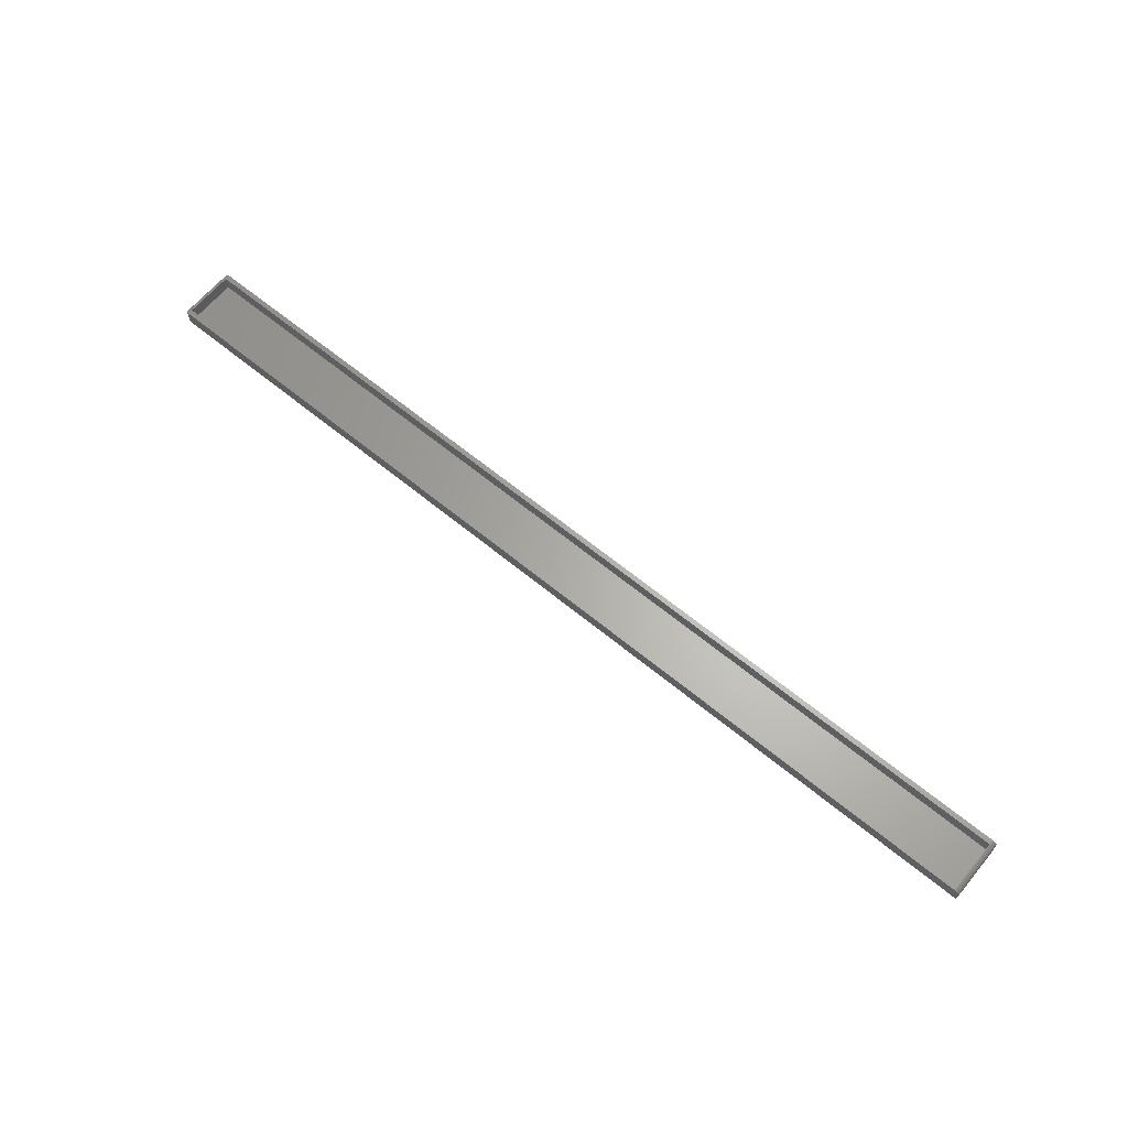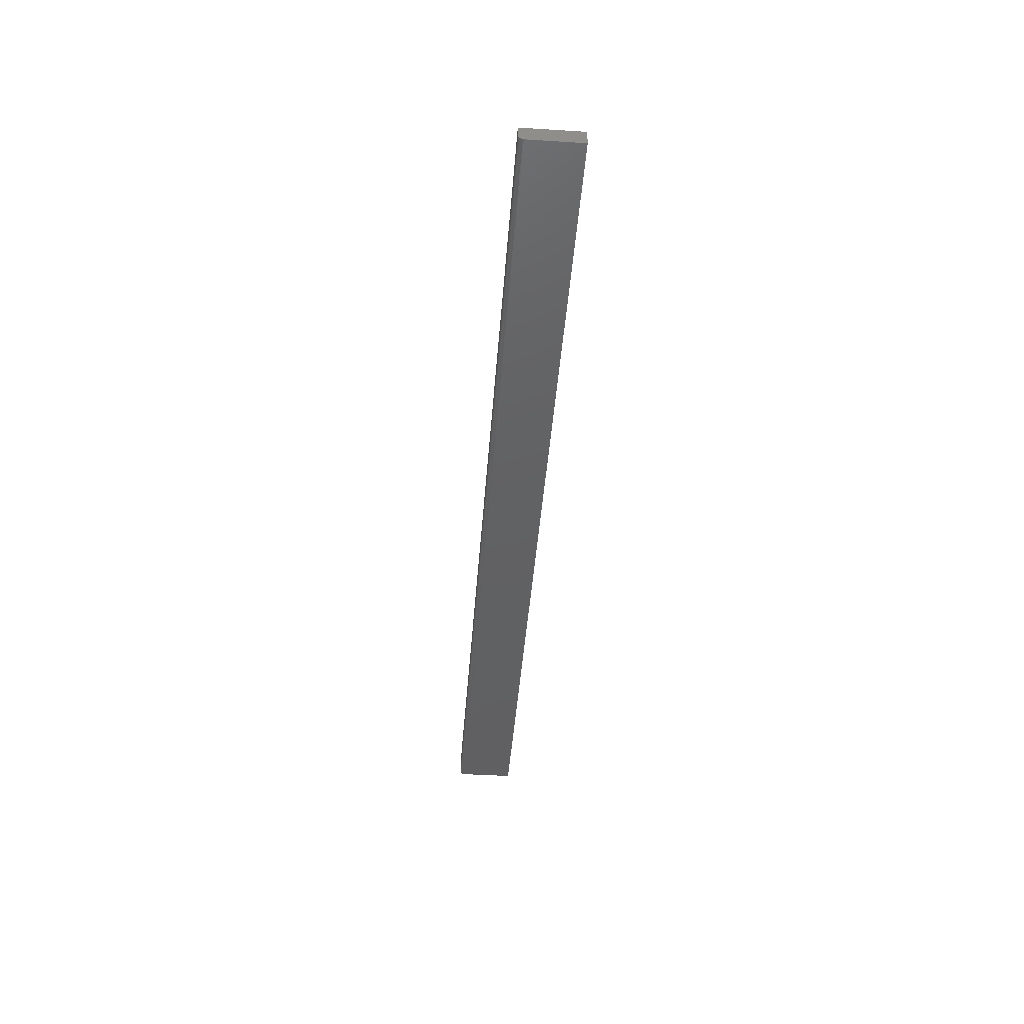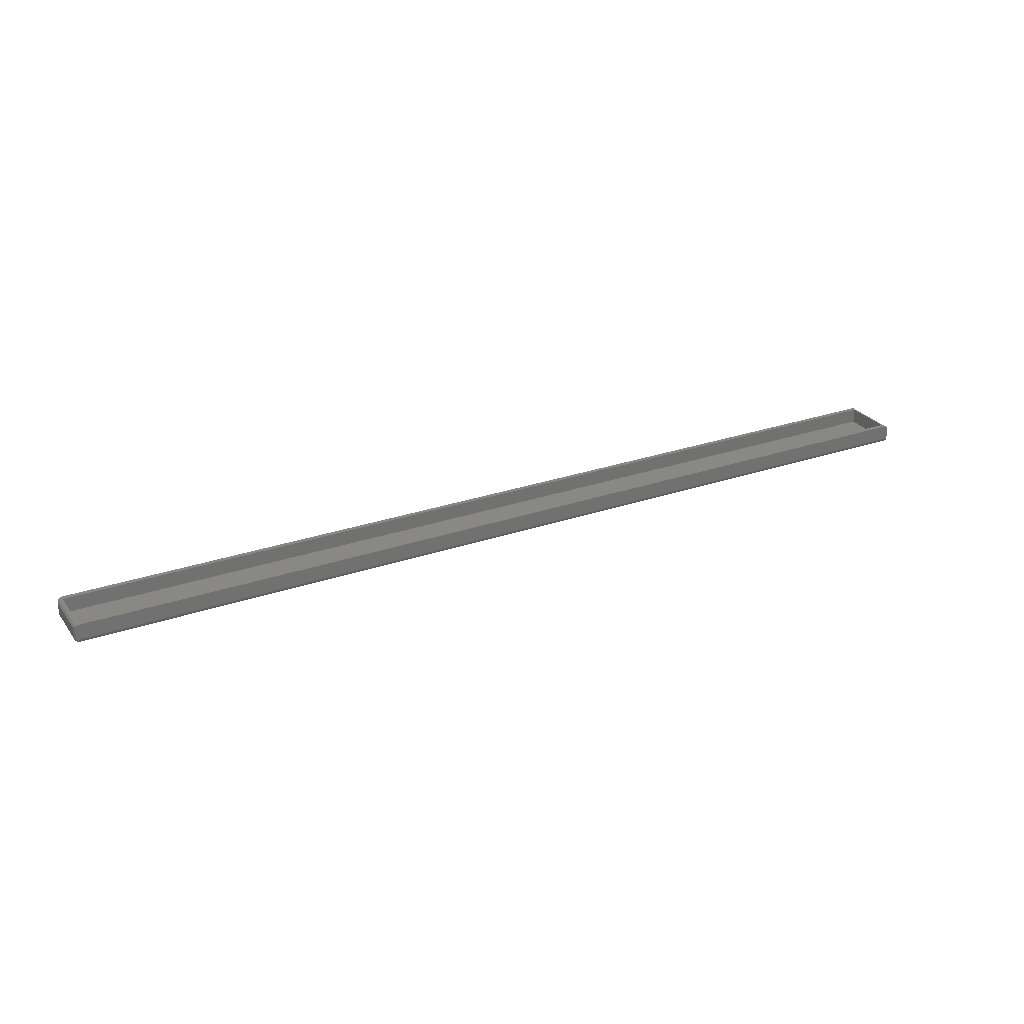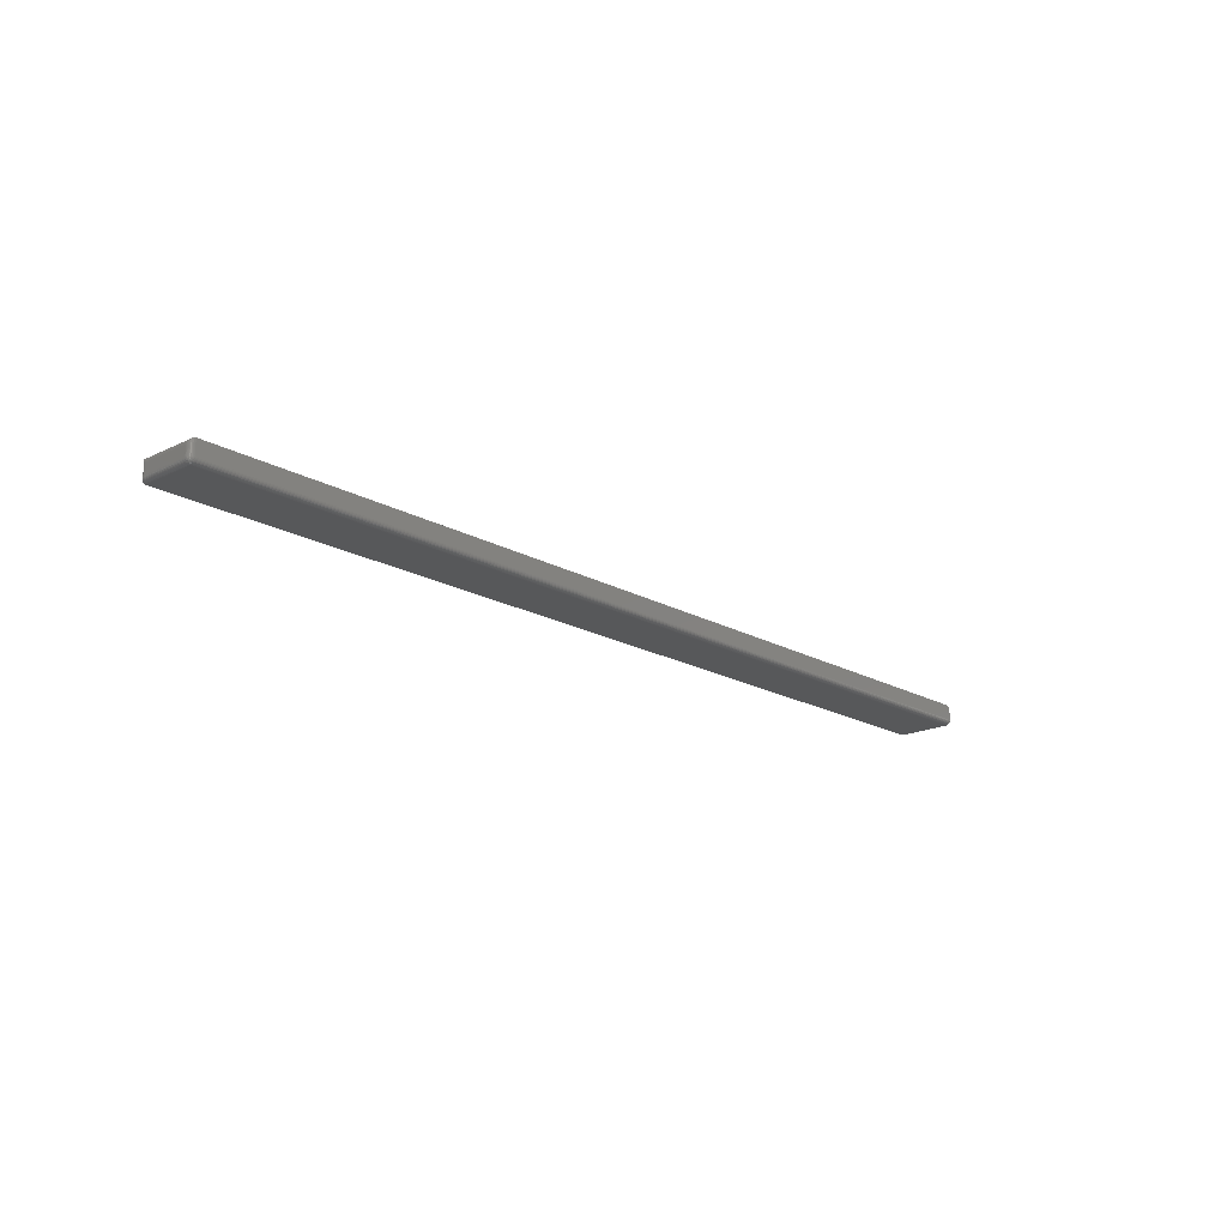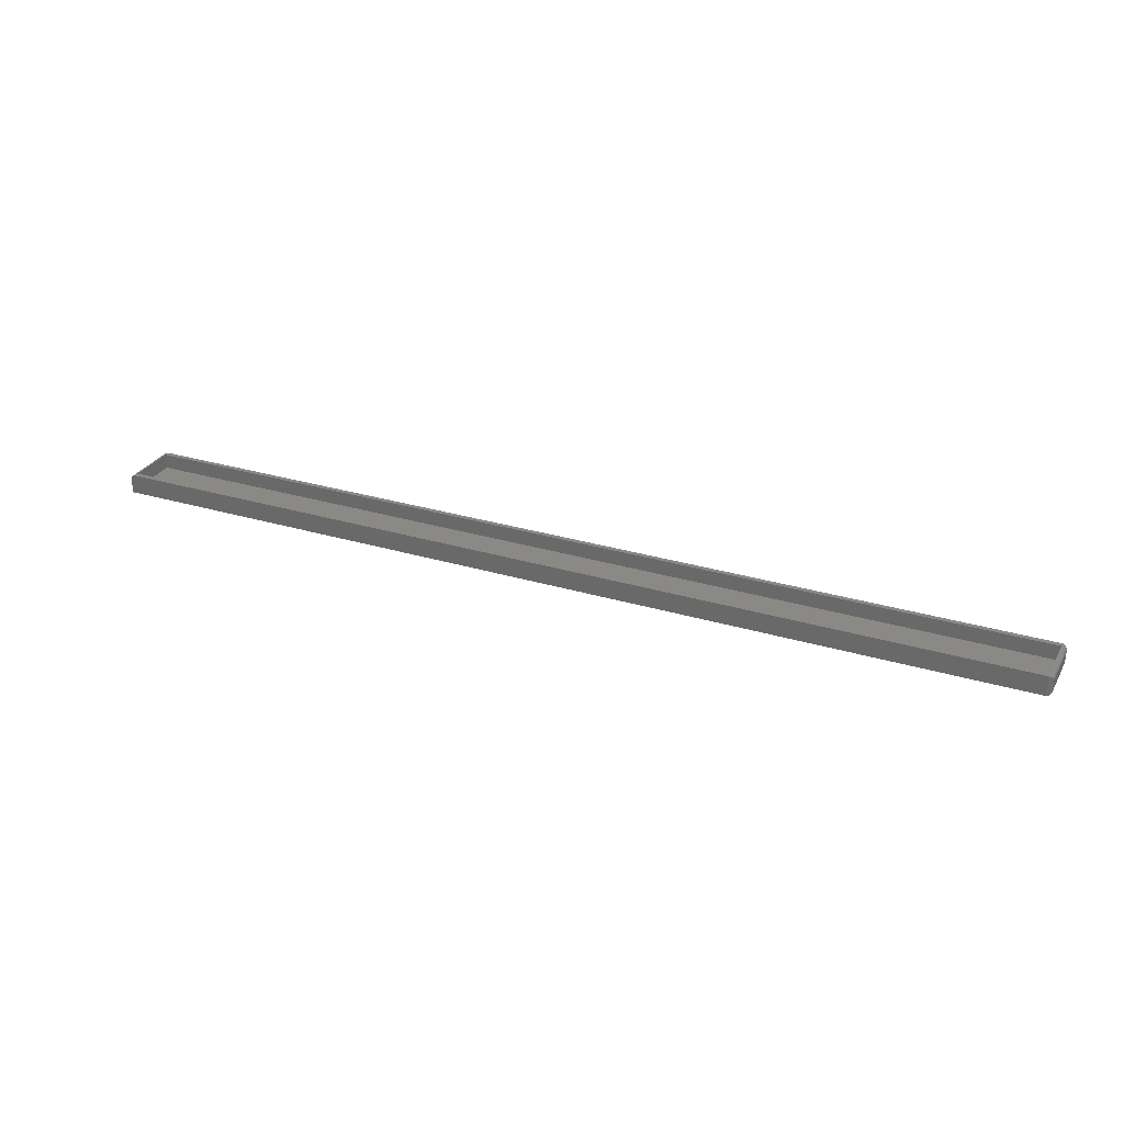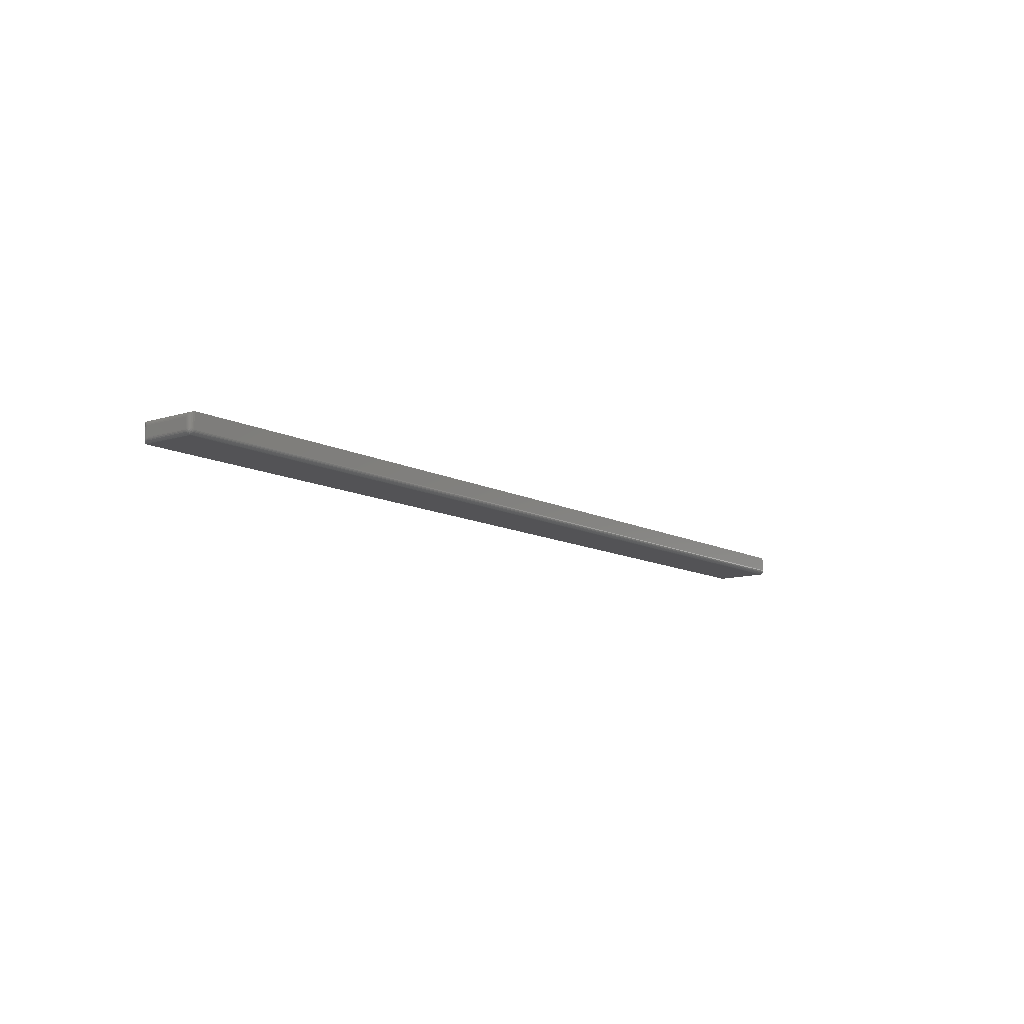
<metadata>
{"format":"stl","ext":"stl","renderer":"f3d","projection":"perspective","resolution":1024,"background":"white","views":[{"elev":64.1,"azim":39.7,"up":"+Z"},{"elev":-42.9,"azim":85.8,"up":"+Z"},{"elev":27.0,"azim":-28.3,"up":"+Z"},{"elev":-18.6,"azim":-47.1,"up":"+Z"},{"elev":28.9,"azim":-155.7,"up":"+Z"},{"elev":-11.0,"azim":-52.2,"up":"+Z"}]}
</metadata>
<code>
# stl→obj: 116 verts, 228 faces
v 0.75 -0.04688 0.008141
v -0.7422 -0.04688 -0.007812
v 0.75 -0.04688 -0.007812
v 0.7498 -0.04688 0.009666
v 0.7494 -0.04688 0.01113
v 0.7487 -0.04688 0.01248
v 0.7477 -0.04688 0.01367
v 0.7465 -0.04688 0.01464
v 0.7452 -0.04688 0.01536
v 0.7437 -0.04688 0.0158
v 0.7422 -0.04688 0.01595
v -0.7422 -0.04688 0.01595
v 0.75 -0.0434 -0.01431
v 0.75 -0.04556 -0.01215
v 0.75 -0.04459 -0.01334
v 0.75 0.04688 0.008141
v 0.75 -0.03906 -0.01562
v 0.75 0.04688 -0.01562
v 0.75 -0.04205 -0.01503
v 0.75 -0.04059 -0.01547
v 0.75 -0.04672 -0.009337
v 0.75 -0.04628 -0.0108
v -0.7422 0.04688 -0.01562
v 0.7498 0.04688 0.009666
v 0.7422 0.04688 0.01595
v 0.7437 0.04688 0.0158
v 0.7452 0.04688 0.01536
v 0.7465 0.04688 0.01464
v 0.7477 0.04688 0.01367
v 0.7487 0.04688 0.01248
v 0.7494 0.04688 0.01113
v -0.7422 0.04688 0.01595
v 0.7422 -0.03906 0.01595
v -0.7422 -0.03906 0.01595
v 0.7422 0.03906 0.01595
v -0.7422 0.03906 0.01595
v -0.7422 0.03906 -0.007812
v 0.7422 0.03906 -0.007812
v 0.7422 -0.03906 -0.007812
v -0.7422 -0.03906 -0.007812
v -0.7499 0.04031 -0.009054
v -0.7493 -0.04006 -0.01096
v -0.7498 -0.03906 -0.009337
v -0.75 -0.03906 -0.007812
v -0.75 0.03906 -0.007812
v -0.7437 -0.03906 -0.01547
v -0.7452 -0.03906 -0.01503
v -0.7465 -0.03906 -0.01431
v -0.7444 0.04656 -0.01531
v -0.7467 0.04547 -0.01422
v -0.7485 0.04372 -0.01247
v -0.7494 -0.03906 -0.0108
v -0.7491 0.04266 -0.01141
v -0.7496 0.04151 -0.01026
v -0.7422 -0.03906 -0.01562
v -0.7476 0.04467 -0.01342
v -0.7477 -0.03906 -0.01334
v -0.7487 -0.03906 -0.01215
v -0.7497 -0.04102 0.0101
v -0.7493 -0.04221 -0.008808
v -0.7494 -0.04205 -0.007812
v -0.75 -0.03906 0.008141
v -0.7498 -0.04059 -0.007812
v -0.7449 -0.0464 0.01548
v -0.7437 -0.04672 -0.007812
v -0.7493 -0.0422 0.01128
v -0.7487 -0.0434 -0.007812
v -0.7488 -0.0433 0.01238
v -0.7471 -0.04516 0.01424
v -0.7452 -0.04628 -0.007812
v -0.748 -0.04429 0.01337
v -0.7477 -0.04459 -0.007812
v -0.7465 -0.04556 -0.007812
v -0.75 0.03906 0.008141
v -0.7422 -0.04059 -0.01547
v -0.7422 -0.04205 -0.01503
v -0.7422 -0.0434 -0.01431
v -0.7422 -0.04459 -0.01334
v -0.7422 -0.04556 -0.01215
v -0.7422 -0.04628 -0.0108
v -0.7422 -0.04672 -0.009337
v -0.7498 -0.04014 -0.00889
v -0.7473 -0.04479 -0.009307
v -0.7476 -0.04182 -0.01272
v -0.7473 -0.04056 -0.01354
v -0.7447 -0.04638 -0.008987
v -0.7449 -0.04166 -0.01464
v -0.7447 -0.04024 -0.01513
v -0.7435 -0.04664 -0.009248
v -0.7436 -0.04618 -0.0107
v -0.7437 -0.04545 -0.01205
v -0.7437 -0.04448 -0.01323
v -0.7437 -0.0433 -0.0142
v -0.7436 -0.04195 -0.01493
v -0.7435 -0.0405 -0.01539
v -0.7494 -0.04118 -0.009927
v -0.7486 -0.04315 -0.009745
v -0.7487 -0.04213 -0.01088
v -0.7486 -0.04099 -0.0119
v -0.7476 -0.04397 -0.01057
v -0.7477 -0.04297 -0.01172
v -0.7462 -0.04542 -0.009942
v -0.7464 -0.04465 -0.01124
v -0.7465 -0.04366 -0.01241
v -0.7464 -0.04249 -0.0134
v -0.7462 -0.04119 -0.01417
v -0.7449 -0.04589 -0.01041
v -0.7451 -0.04515 -0.01174
v -0.7452 -0.04417 -0.01292
v -0.7451 -0.04299 -0.0139
v -0.7497 0.04102 0.0101
v -0.7493 0.0422 0.01128
v -0.7488 0.0433 0.01238
v -0.7449 0.0464 0.01548
v -0.7471 0.04516 0.01424
v -0.748 0.04429 0.01337
f 1 2 3
f 4 5 6
f 4 6 7
f 4 7 8
f 4 8 9
f 4 9 10
f 4 10 11
f 12 2 1
f 12 1 4
f 12 4 11
f 13 14 15
f 16 17 18
f 1 14 13
f 1 13 19
f 1 19 20
f 1 20 17
f 1 17 16
f 14 1 3
f 14 3 21
f 14 21 22
f 18 23 16
f 24 25 26
f 24 26 27
f 24 27 28
f 24 28 29
f 24 29 30
f 24 30 31
f 32 25 24
f 32 24 16
f 32 16 23
f 11 33 12
f 12 33 34
f 35 25 36
f 36 25 32
f 36 37 35
f 35 37 38
f 38 39 35
f 35 39 33
f 34 33 40
f 40 33 39
f 1 24 4
f 1 16 24
f 26 9 27
f 9 8 27
f 27 8 28
f 8 7 28
f 28 7 29
f 7 6 29
f 29 6 30
f 6 5 30
f 30 5 31
f 5 4 31
f 31 4 24
f 10 9 26
f 10 26 25
f 10 25 35
f 10 35 33
f 10 33 11
f 41 42 43
f 44 41 43
f 44 45 41
f 46 47 48
f 49 48 50
f 51 52 53
f 52 54 53
f 42 41 52
f 52 41 54
f 23 55 49
f 49 55 46
f 49 46 48
f 50 48 56
f 56 48 57
f 56 57 51
f 51 57 58
f 51 58 52
f 59 60 61
f 62 63 59
f 62 44 63
f 2 64 65
f 2 12 64
f 60 59 63
f 59 61 66
f 61 67 66
f 66 67 68
f 69 70 64
f 64 70 65
f 68 67 71
f 71 67 72
f 71 72 69
f 69 72 73
f 69 73 70
f 55 23 17
f 17 23 18
f 74 45 62
f 62 45 44
f 55 17 75
f 75 17 20
f 75 20 76
f 76 20 19
f 76 19 77
f 77 19 13
f 77 13 78
f 78 13 15
f 78 15 79
f 79 15 14
f 79 14 80
f 80 14 22
f 80 22 81
f 81 22 21
f 81 21 2
f 2 21 3
f 44 82 63
f 44 43 82
f 67 83 72
f 84 58 85
f 58 57 85
f 73 86 70
f 87 48 88
f 48 47 88
f 2 65 81
f 81 65 89
f 81 89 80
f 80 89 90
f 80 90 79
f 79 90 91
f 79 91 78
f 78 91 92
f 78 92 77
f 77 92 93
f 77 93 76
f 76 93 94
f 76 94 75
f 75 94 95
f 75 95 55
f 55 95 46
f 60 63 96
f 96 63 82
f 96 82 42
f 42 82 43
f 67 61 97
f 97 61 60
f 97 60 98
f 98 60 96
f 98 96 99
f 99 96 42
f 99 42 58
f 58 42 52
f 83 67 100
f 100 67 97
f 100 97 101
f 101 97 98
f 101 98 84
f 84 98 99
f 84 99 58
f 73 72 102
f 102 72 83
f 102 83 103
f 103 83 100
f 103 100 104
f 104 100 101
f 104 101 105
f 105 101 84
f 105 84 106
f 106 84 85
f 106 85 48
f 48 85 57
f 86 73 107
f 107 73 102
f 107 102 108
f 108 102 103
f 108 103 109
f 109 103 104
f 109 104 110
f 110 104 105
f 110 105 87
f 87 105 106
f 87 106 48
f 65 70 89
f 89 70 86
f 89 86 90
f 90 86 107
f 90 107 91
f 91 107 108
f 91 108 92
f 92 108 109
f 92 109 93
f 93 109 110
f 93 110 94
f 94 110 87
f 94 87 95
f 95 87 88
f 95 88 46
f 46 88 47
f 36 34 37
f 37 34 40
f 74 59 111
f 74 62 59
f 111 59 66
f 111 66 112
f 112 66 68
f 112 68 113
f 114 115 64
f 114 64 12
f 114 12 34
f 114 34 36
f 114 36 32
f 113 68 116
f 116 68 71
f 116 71 115
f 115 71 69
f 115 69 64
f 45 111 41
f 45 74 111
f 114 50 115
f 51 53 54
f 113 54 112
f 54 41 112
f 112 41 111
f 32 23 114
f 114 23 49
f 114 49 50
f 115 50 116
f 116 50 56
f 116 56 113
f 113 56 51
f 113 51 54
f 40 39 37
f 37 39 38

</code>
